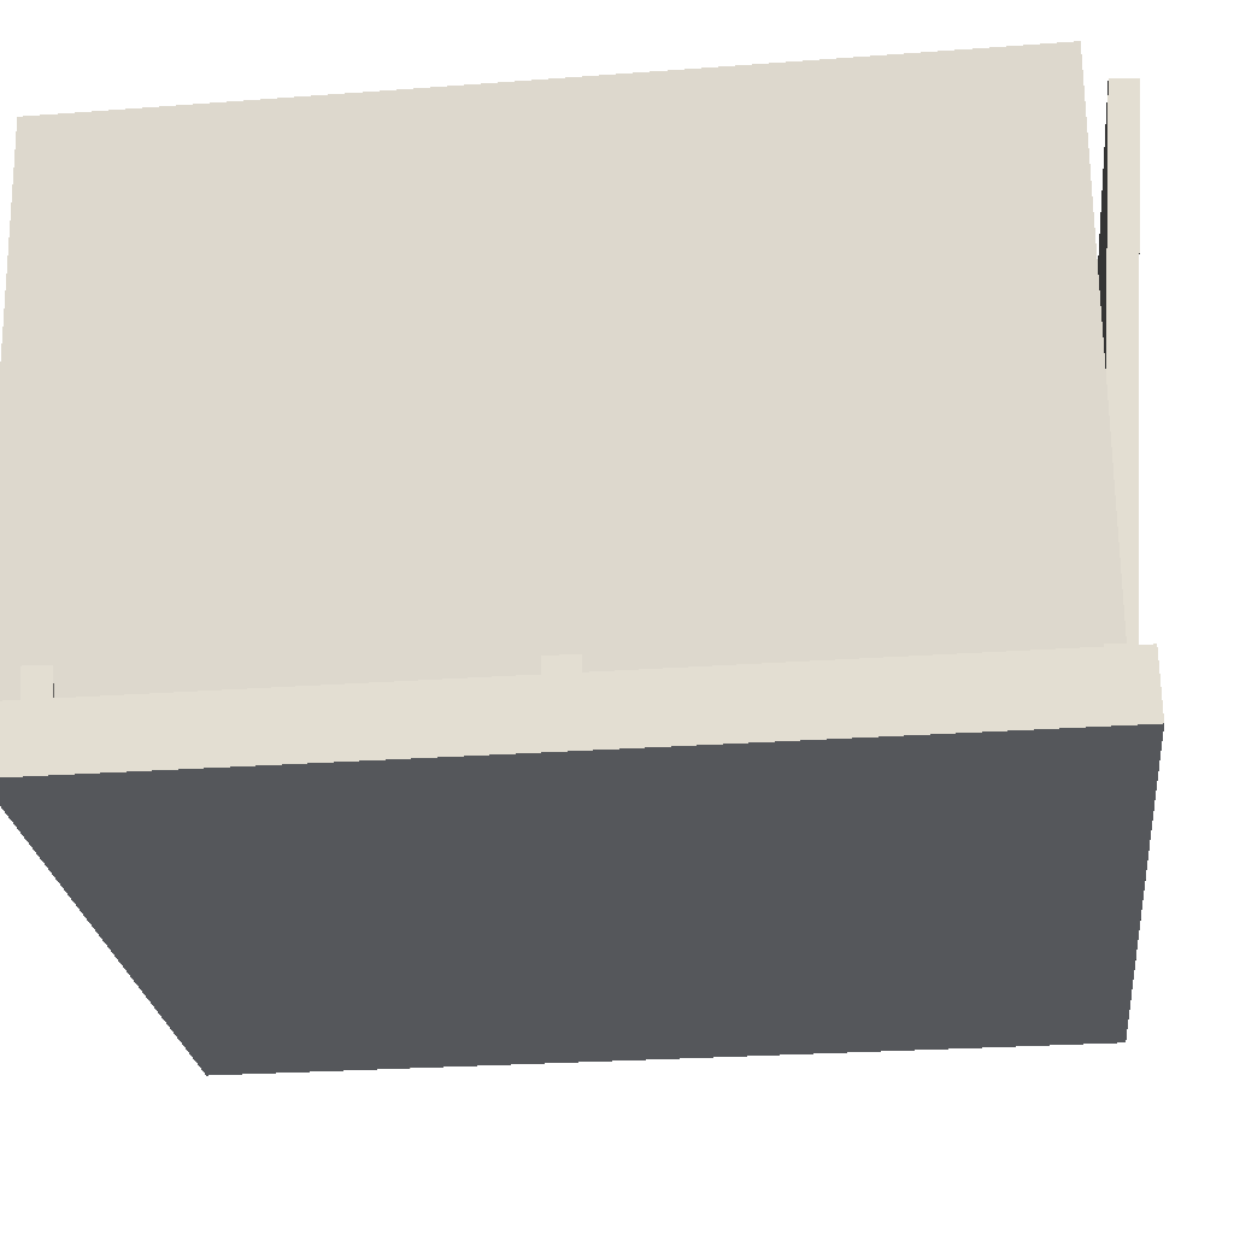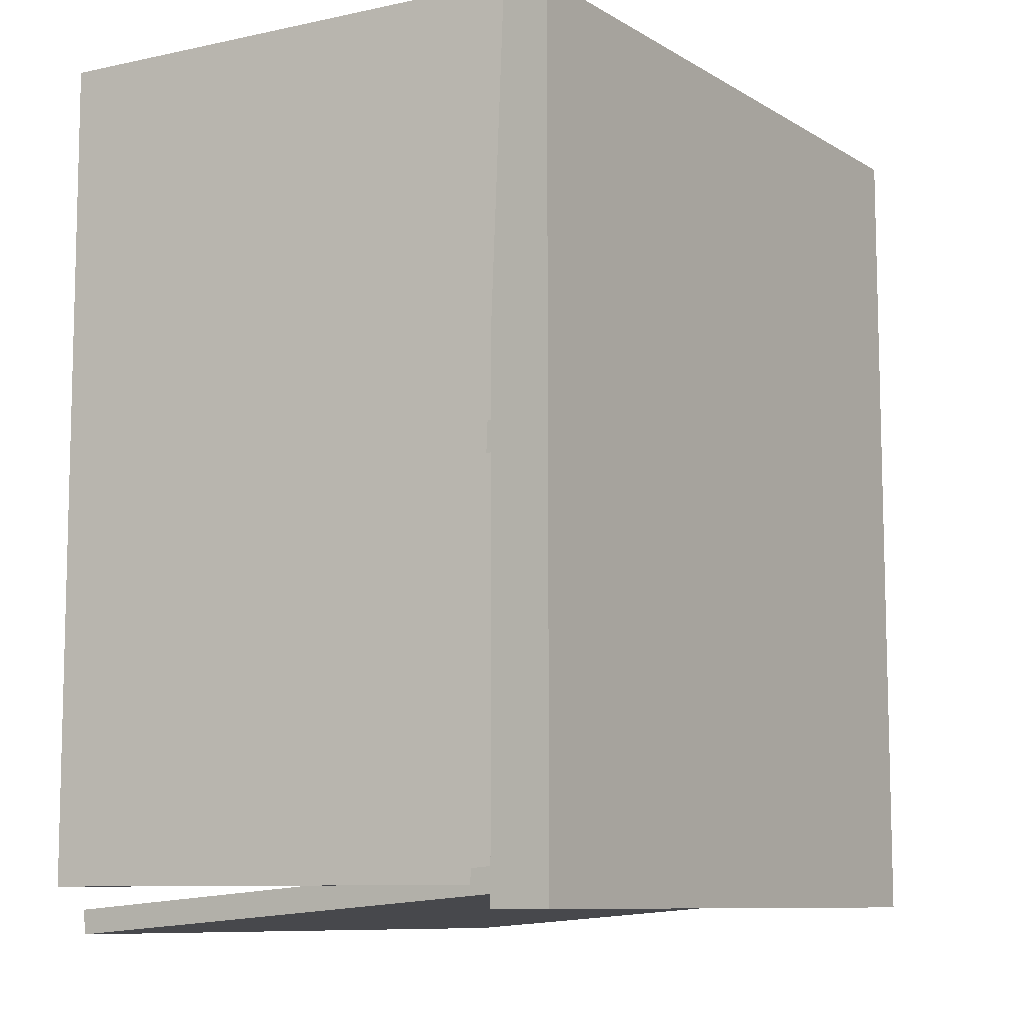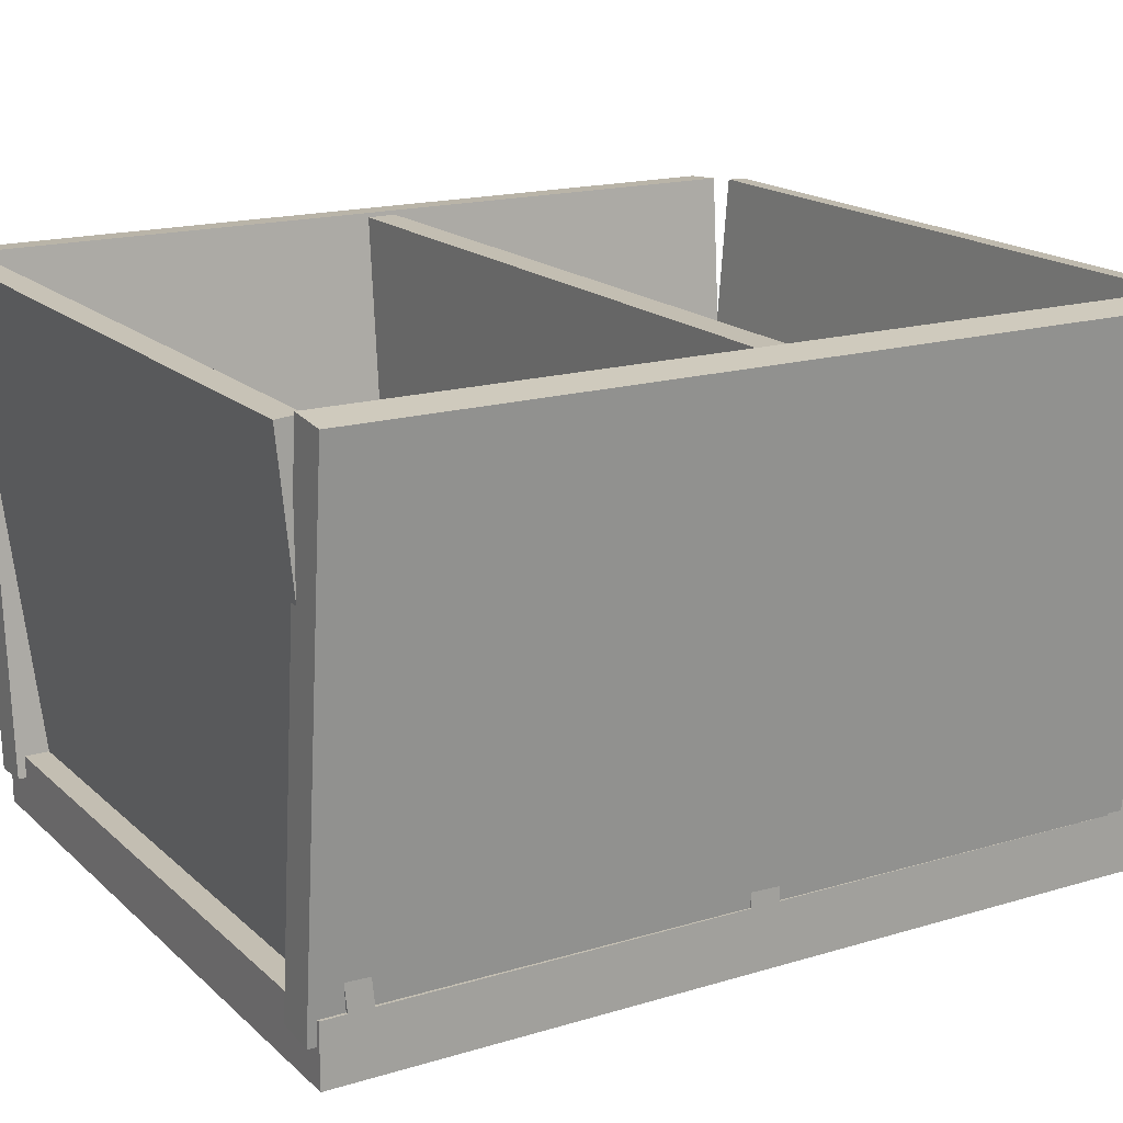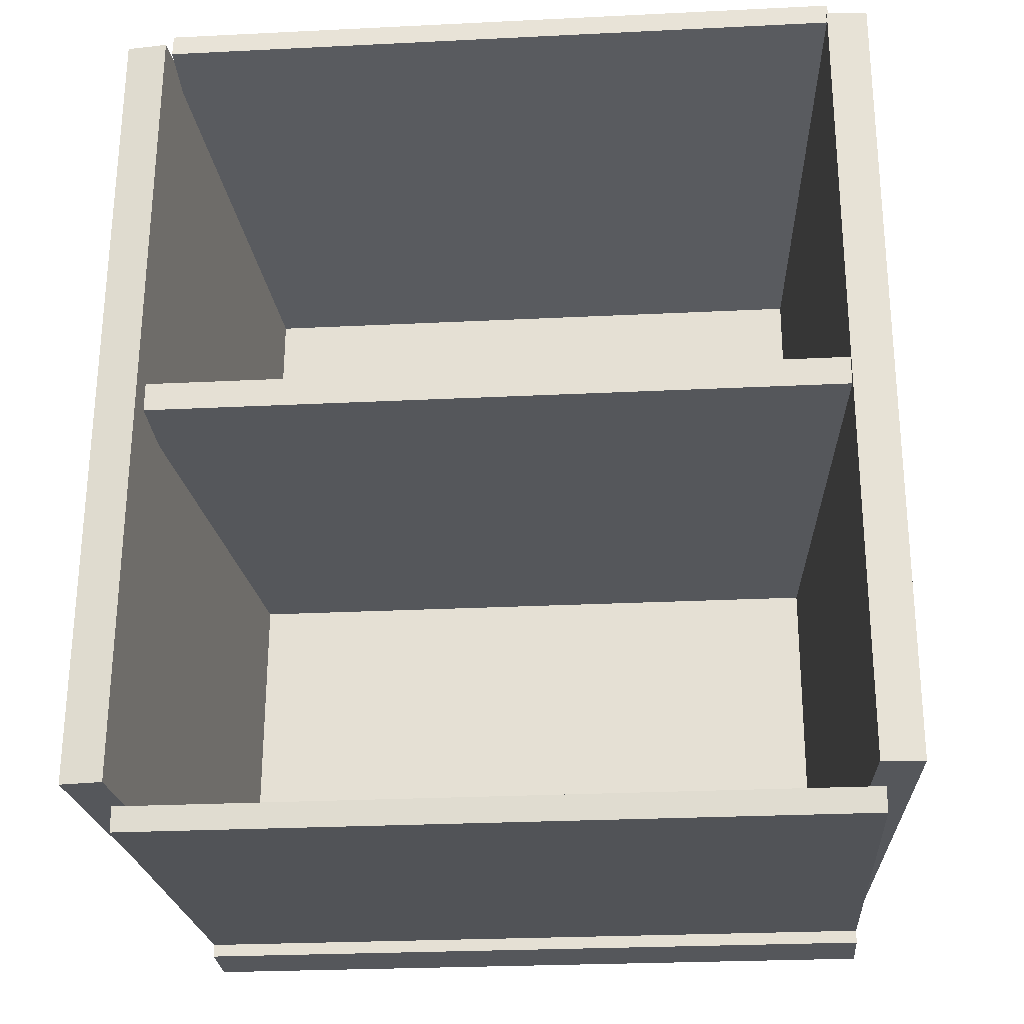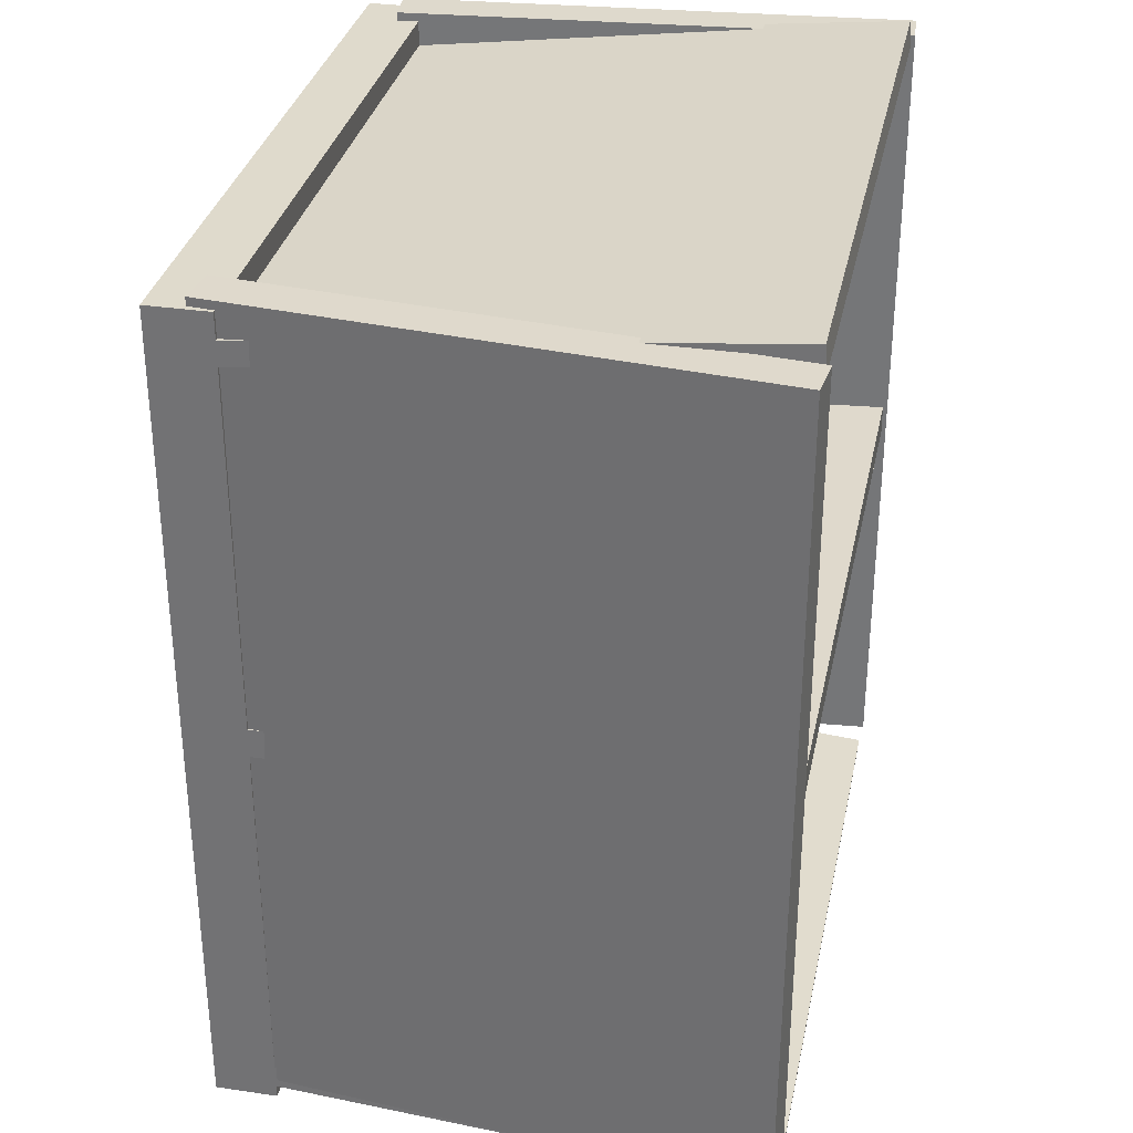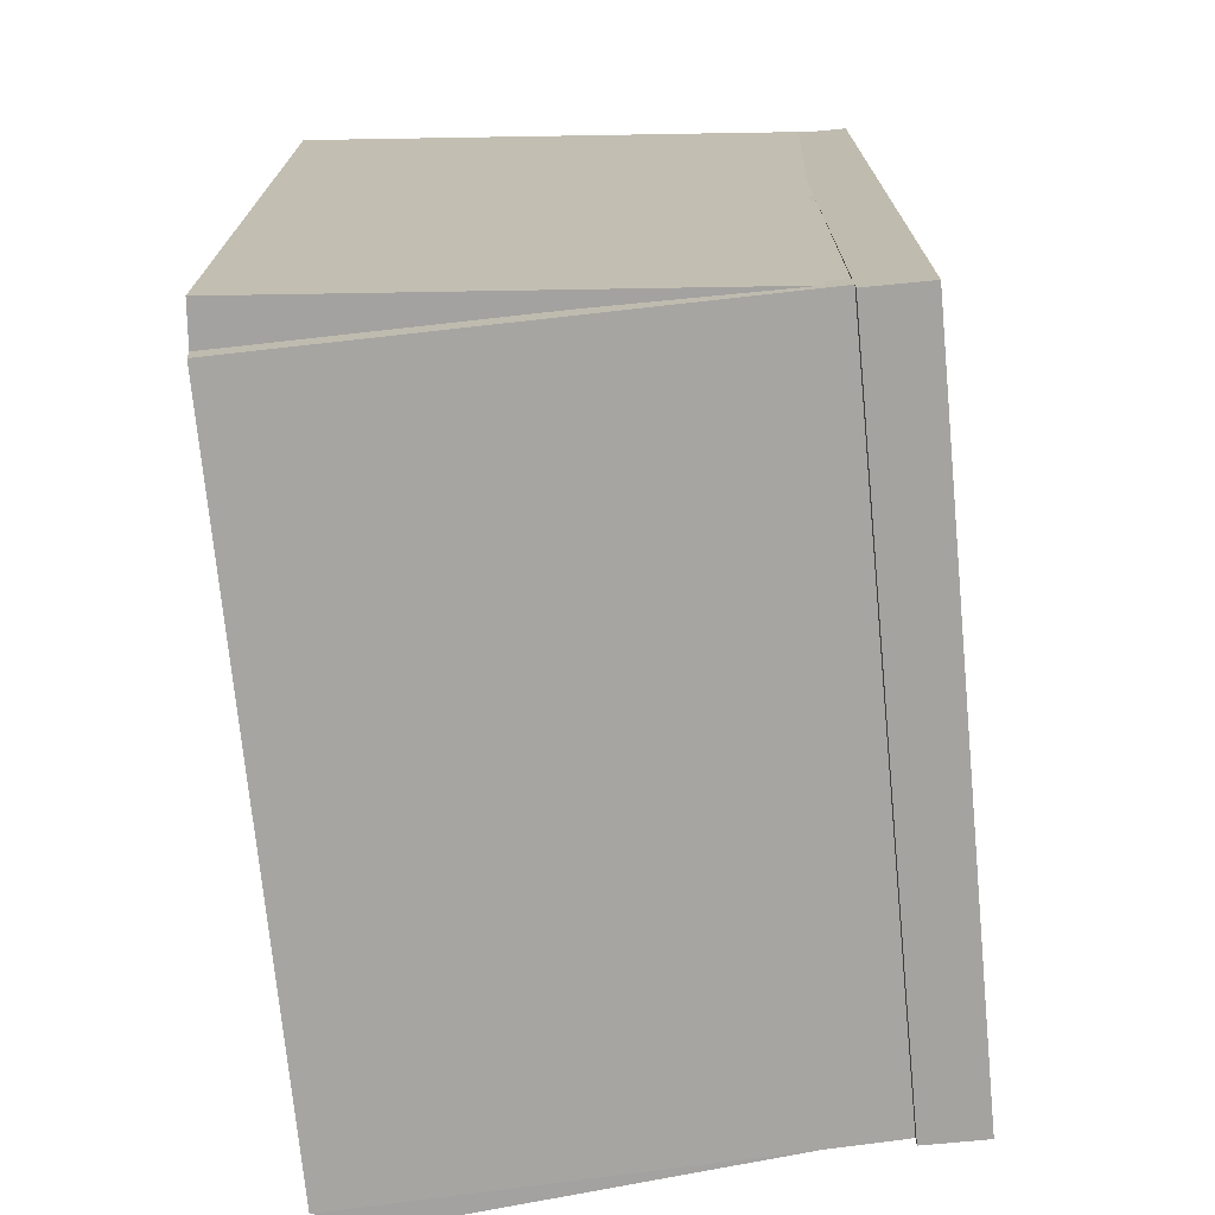
<metadata>
{"format":"obj","ext":"obj","renderer":"f3d","projection":"perspective","resolution":1024,"background":"white","views":[{"elev":-26.6,"azim":-83.5,"up":"+Z"},{"elev":-9.4,"azim":124.0,"up":"+Y"},{"elev":17.4,"azim":-120.8,"up":"+Z"},{"elev":-26.8,"azim":4.4,"up":"+Y"},{"elev":32.4,"azim":-78.4,"up":"+Y"},{"elev":-72.9,"azim":95.5,"up":"+Y"}]}
</metadata>
<code>
o Cube
v -10.94 14.48 -0.7529
v -10.94 14.48 1.247
v 11.69 14.48 -0.7529
v 11.69 14.48 1.247
v -10.94 -13.02 -0.7529
v -10.94 -13.02 1.247
v 11.69 -13.02 -0.7529
v 11.69 -13.02 1.247
f 1 2 4 3
f 3 4 8 7
f 7 8 6 5
f 5 6 2 1
f 3 7 5 1
f 8 4 2 6
o Cube.001
v -10.94 15.2 17.06
v -10.94 14.42 17.14
v 11.69 15.2 17.06
v 11.69 14.42 17.14
v -10.94 13.59 0.5497
v -10.94 12.8 0.626
v 11.69 13.59 0.5497
v 11.69 12.8 0.626
f 9 10 12 11
f 11 12 16 15
f 15 16 14 13
f 13 14 10 9
f 11 15 13 9
f 16 12 10 14
o Cube.002
v -10.94 -13.08 17.14
v -10.94 -13.86 17.07
v 11.69 -13.08 17.14
v 11.69 -13.86 17.07
v -10.94 -11.76 0.6154
v -10.94 -12.55 0.5532
v 11.69 -11.76 0.6154
v 11.69 -12.55 0.5532
f 17 18 20 19
f 19 20 24 23
f 23 24 22 21
f 21 22 18 17
f 19 23 21 17
f 24 20 18 22
o Cube.003
v 11.56 -12.34 17.26
v 12.9 -12.35 17.15
v 11.65 14.75 17.26
v 12.99 14.74 17.15
v 10.23 -12.34 0.5384
v 11.57 -12.34 0.4314
v 10.32 14.75 0.5384
v 11.67 14.75 0.4314
f 25 26 28 27
f 27 28 32 31
f 31 32 30 29
f 29 30 26 25
f 27 31 29 25
f 32 28 26 30
o Cube.004
v -12.58 -12.34 17.11
v -11.24 -12.35 17.25
v -12.49 14.75 17.12
v -11.15 14.74 17.26
v -10.85 -12.34 0.4253
v -9.503 -12.34 0.5652
v -10.76 14.75 0.442
v -9.413 14.75 0.582
f 33 34 36 35
f 35 36 40 39
f 39 40 38 37
f 37 38 34 33
f 35 39 37 33
f 40 36 34 38
o Cube.005
v -10.94 1.25 17.11
v -10.94 0.2841 17.11
v 11.69 1.25 17.11
v 11.69 0.2841 17.11
v -10.94 1.187 0.5756
v -10.94 0.2207 0.5793
v 11.69 1.187 0.5756
v 11.69 0.2207 0.5793
f 41 42 44 43
f 43 44 48 47
f 47 48 46 45
f 45 46 42 41
f 43 47 45 41
f 48 44 42 46

</code>
